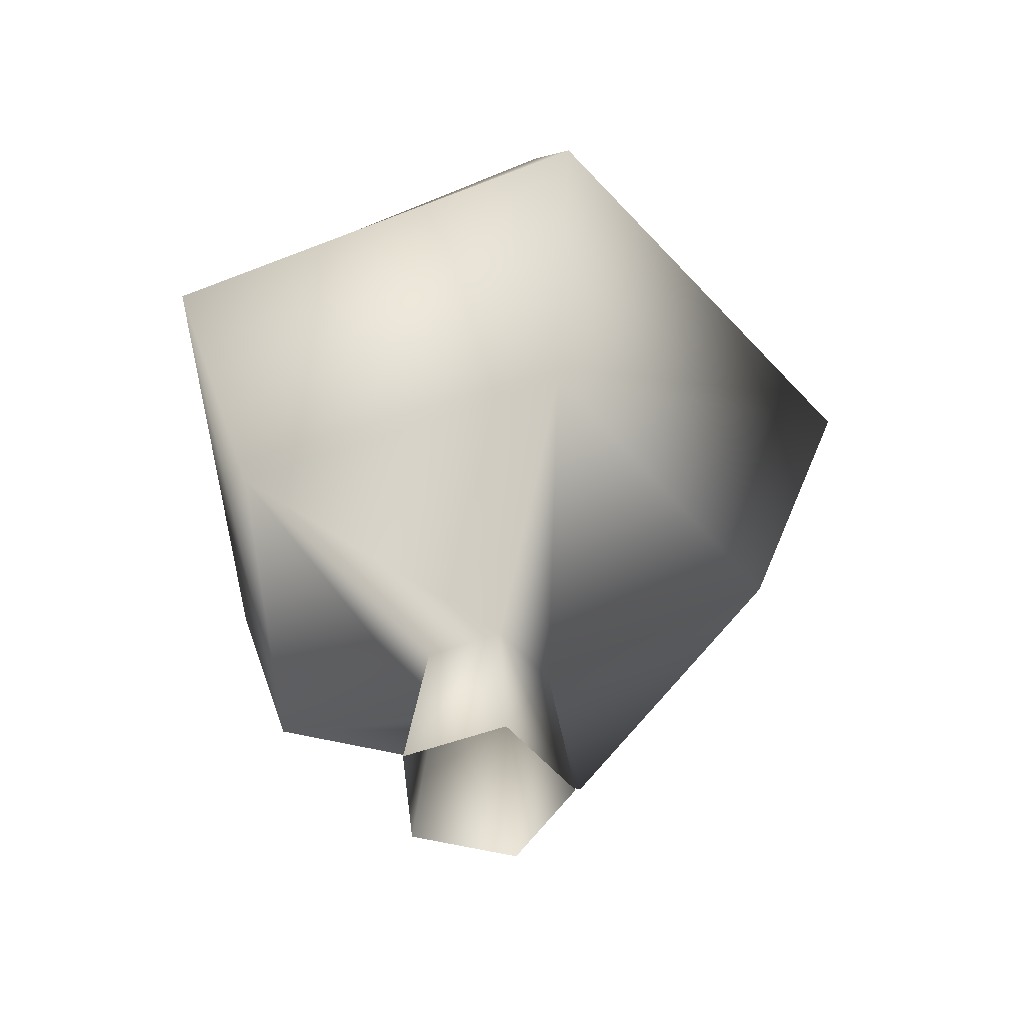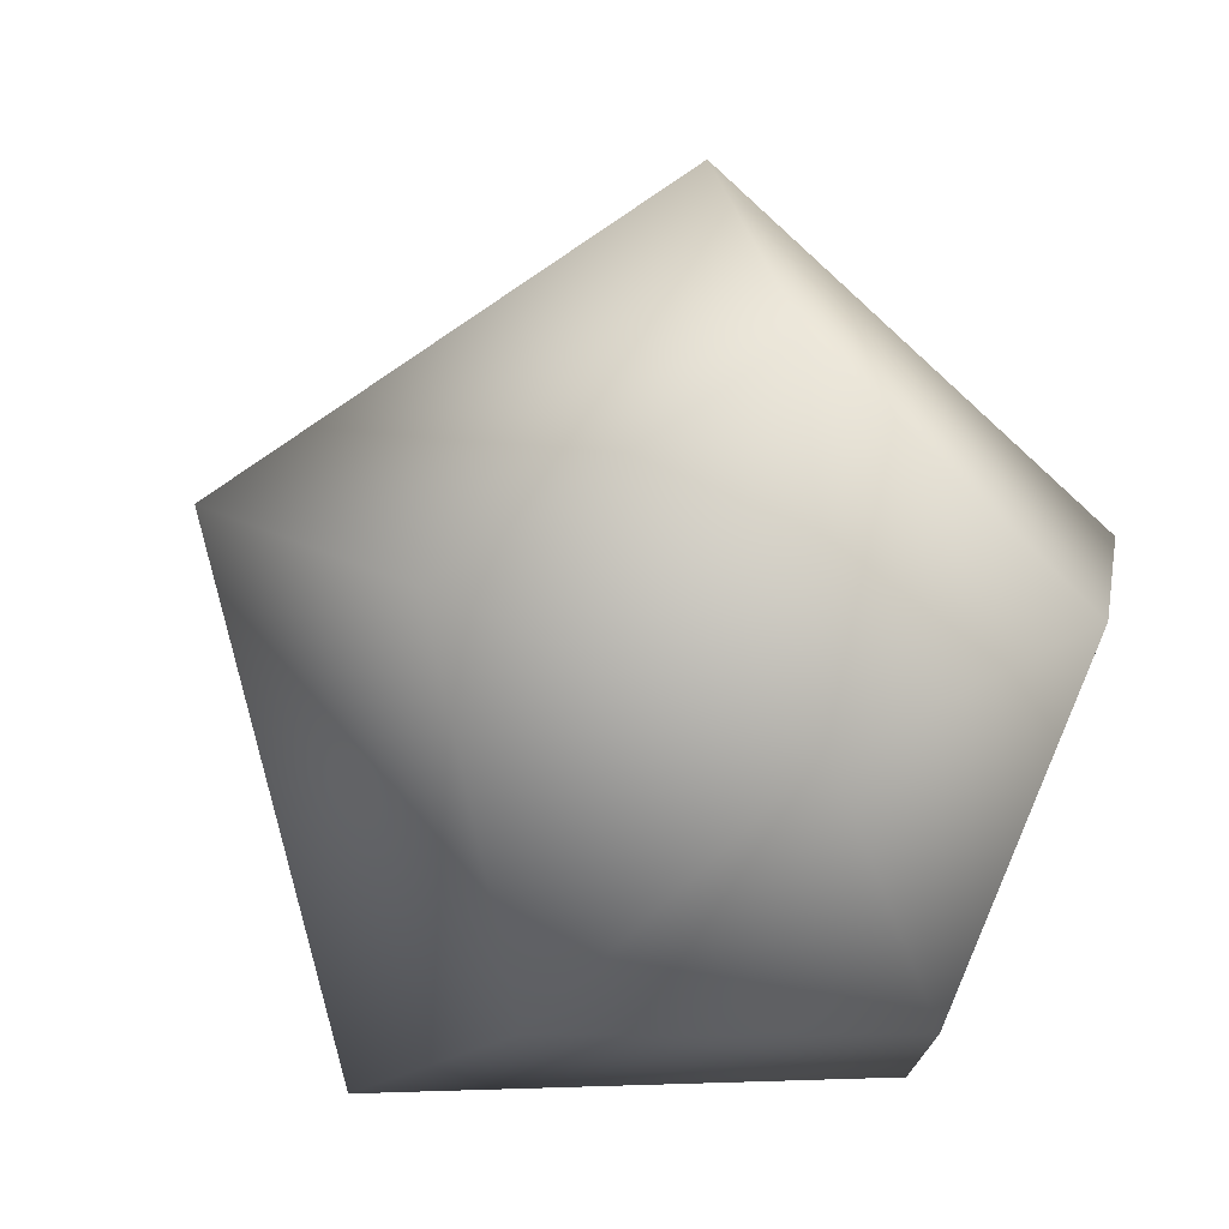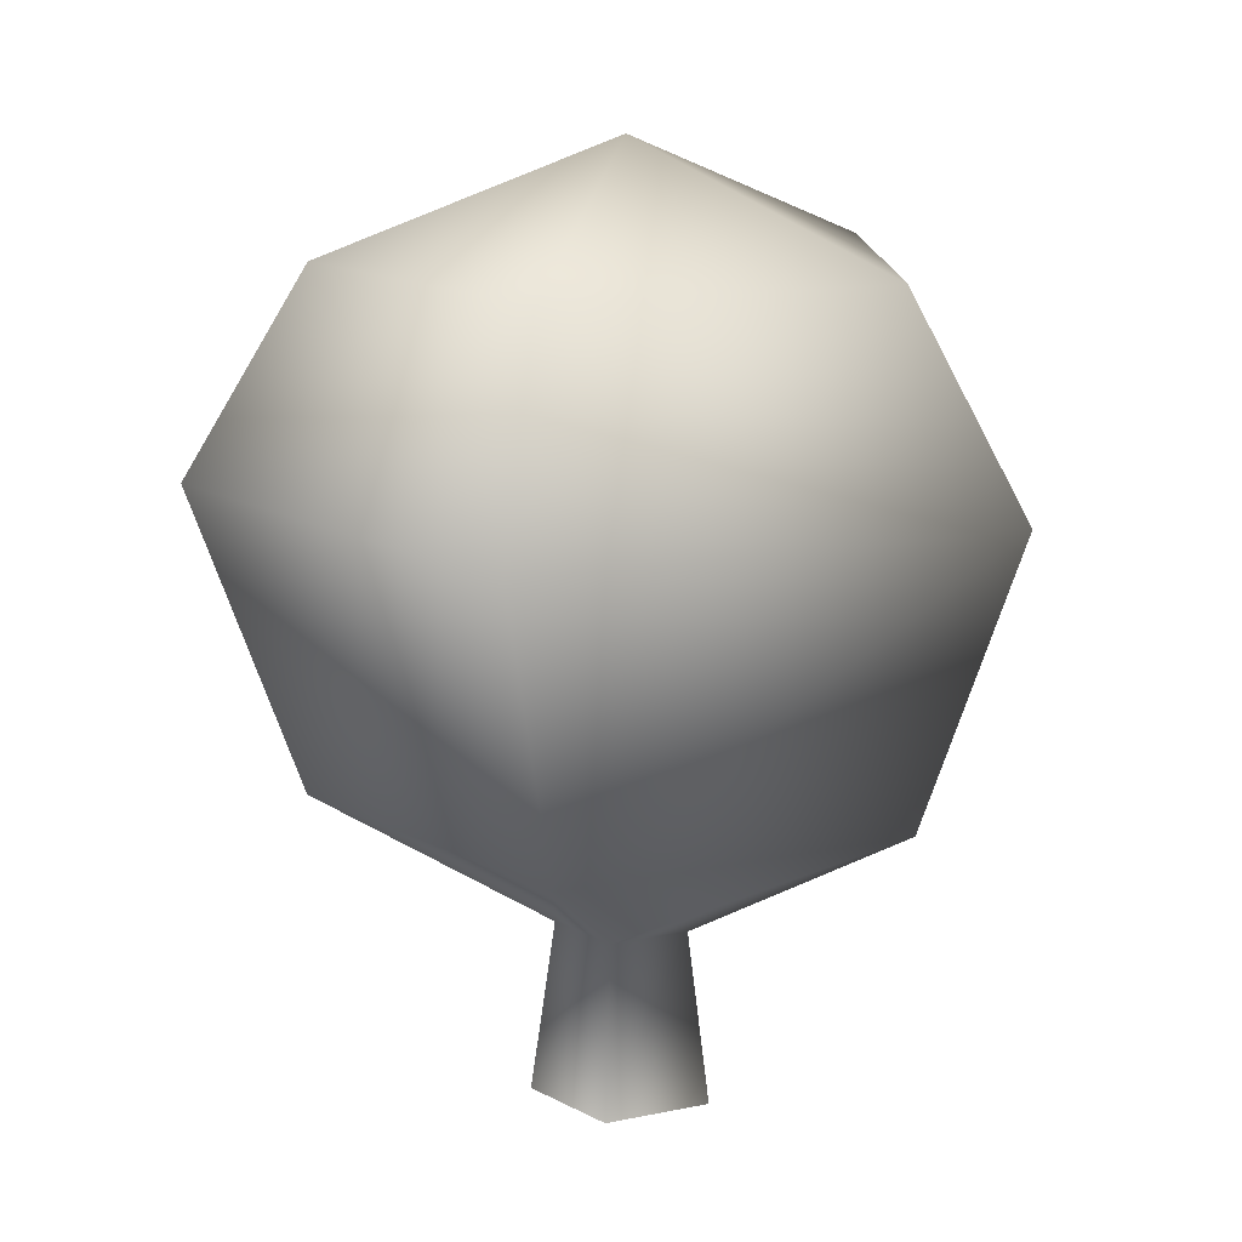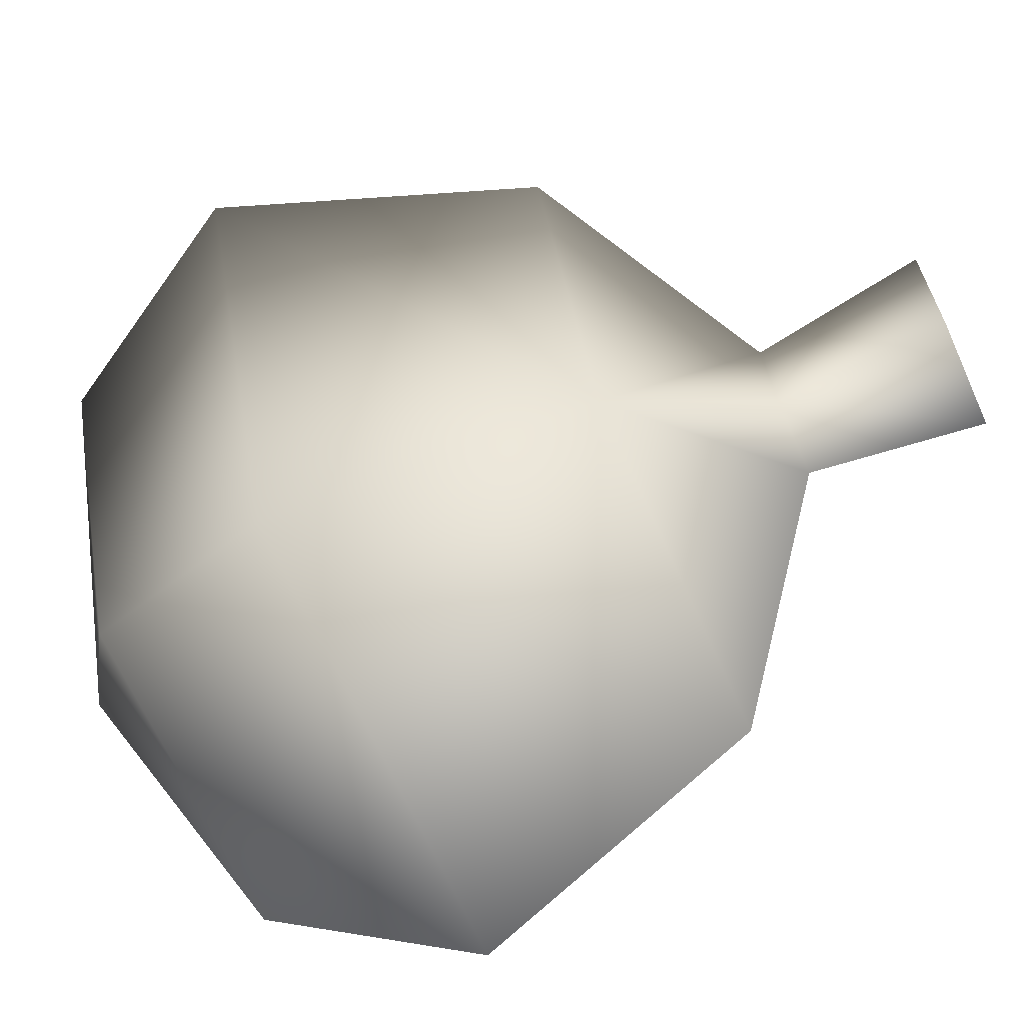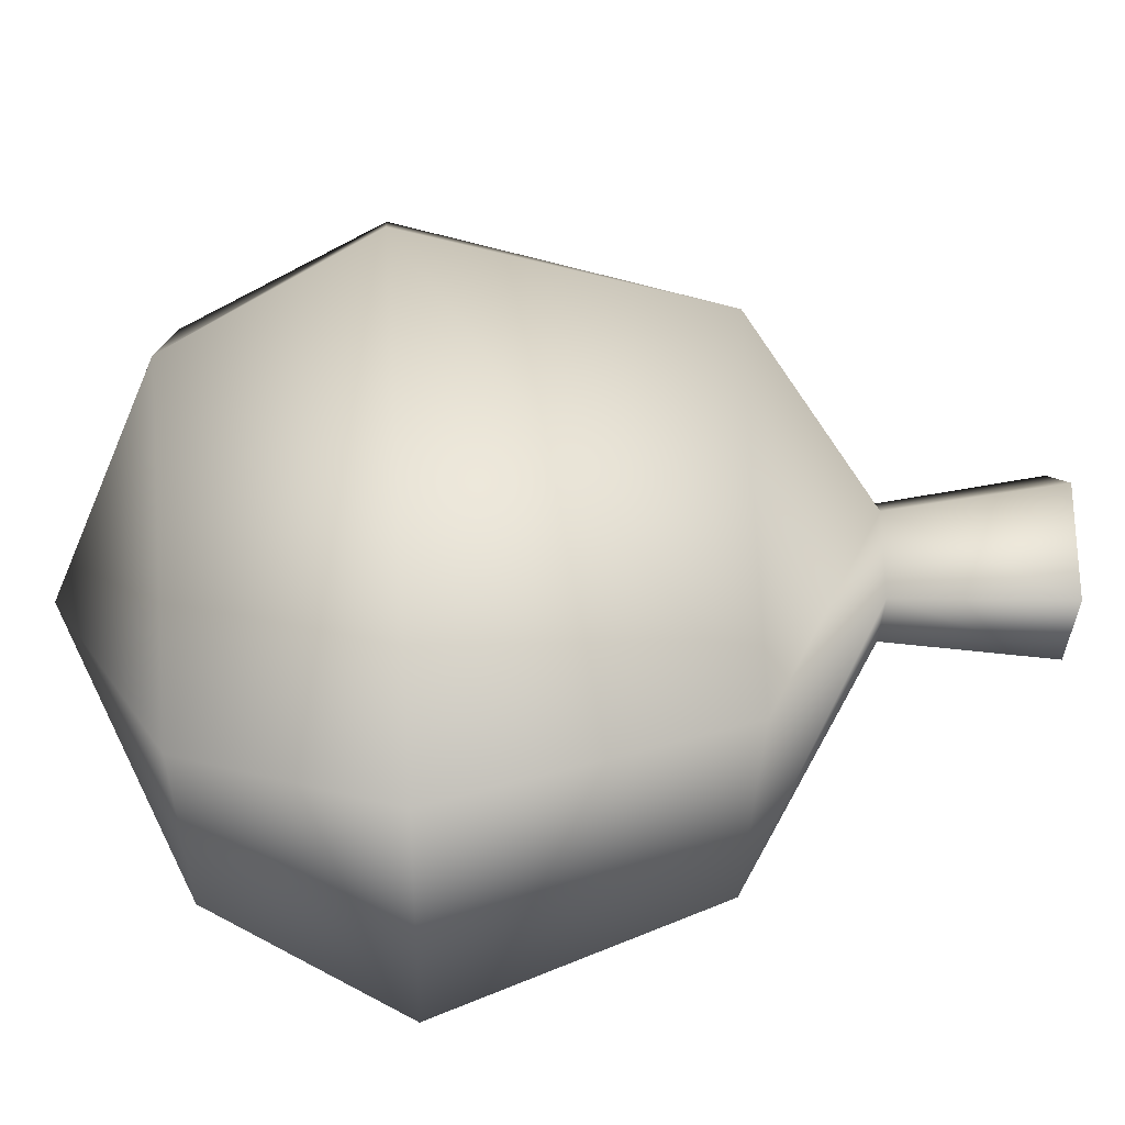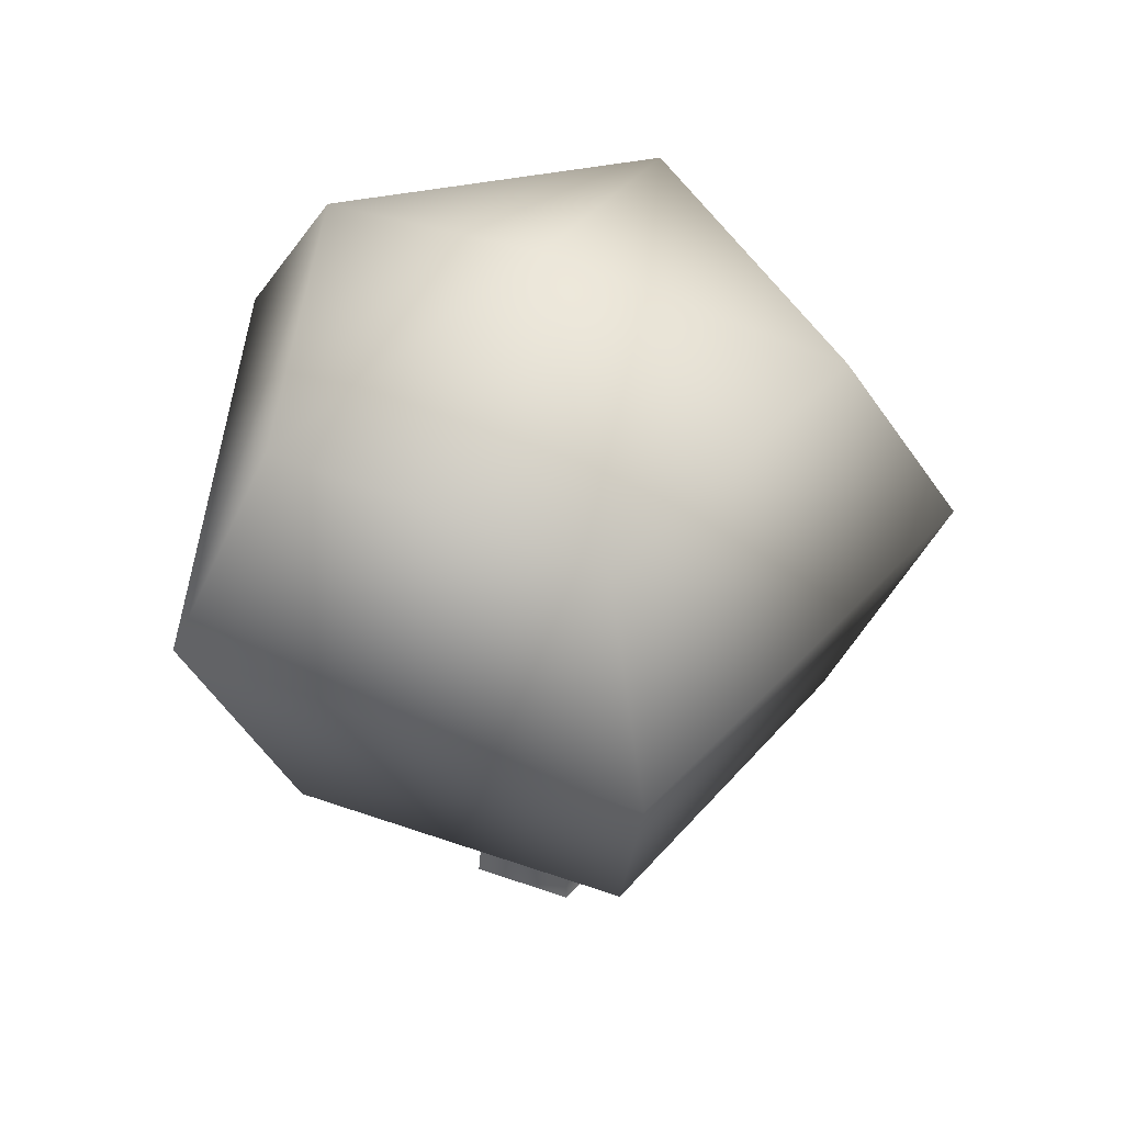
<metadata>
{"format":"obj","ext":"obj","renderer":"f3d","projection":"perspective","resolution":1024,"background":"white","views":[{"elev":-53.7,"azim":-89.5,"up":"+Y"},{"elev":9.1,"azim":159.7,"up":"+Z"},{"elev":15.0,"azim":153.3,"up":"+Y"},{"elev":-70.3,"azim":-66.0,"up":"+Z"},{"elev":38.5,"azim":-93.8,"up":"+Z"},{"elev":49.4,"azim":-161.6,"up":"+Y"}]}
</metadata>
<code>
v  0.0001 23.08 -0
v  -7.03 20.25 1.528
v  -0.7188 20.25 7.159
v  6.586 20.25 2.896
v  4.789 20.25 -5.369
v  -3.626 20.25 -6.214
v  -9.933 15.21 2.385
v  -0.8009 15.21 10.18
v  9.438 15.21 3.909
v  6.634 15.21 -7.768
v  -5.338 15.21 -8.71
v  -0.3598 7.724 7.536
v  -7.278 7.724 1.986
v  7.056 7.724 2.671
v  4.72 7.724 -5.885
v  -4.138 7.724 -6.308
v  -0.0815 4.308 1.707
v  -1.649 4.308 0.4499
v  1.598 4.308 0.6049
v  1.069 4.308 -1.333
v  -0.9374 4.308 -1.429
v  -0.1107 -0 2.318
v  -2.239 -0 0.611
v  2.17 -0 0.8215
v  1.452 -0 -1.81
v  -1.273 -0 -1.94
g MESH_tree_1
f 1 2 3
f 1 3 4
f 1 4 5
f 1 5 6
f 1 6 2
f 8 3 2
f 2 7 8
f 9 4 3
f 3 8 9
f 10 5 4
f 4 9 10
f 11 6 5
f 5 10 11
f 7 2 6
f 6 11 7
f 7 11 16
f 16 13 7
f 8 7 13
f 13 12 8
f 9 8 12
f 12 14 9
f 10 9 14
f 14 15 10
f 11 10 15
f 15 16 11
f 13 18 17
f 17 12 13
f 14 12 17
f 17 19 14
f 15 14 19
f 19 20 15
f 16 15 20
f 20 21 16
f 16 21 18
f 18 13 16
f 17 18 23
f 23 22 17
f 19 17 22
f 22 24 19
f 20 19 24
f 24 25 20
f 21 20 25
f 25 26 21
f 18 21 26
f 26 23 18

</code>
